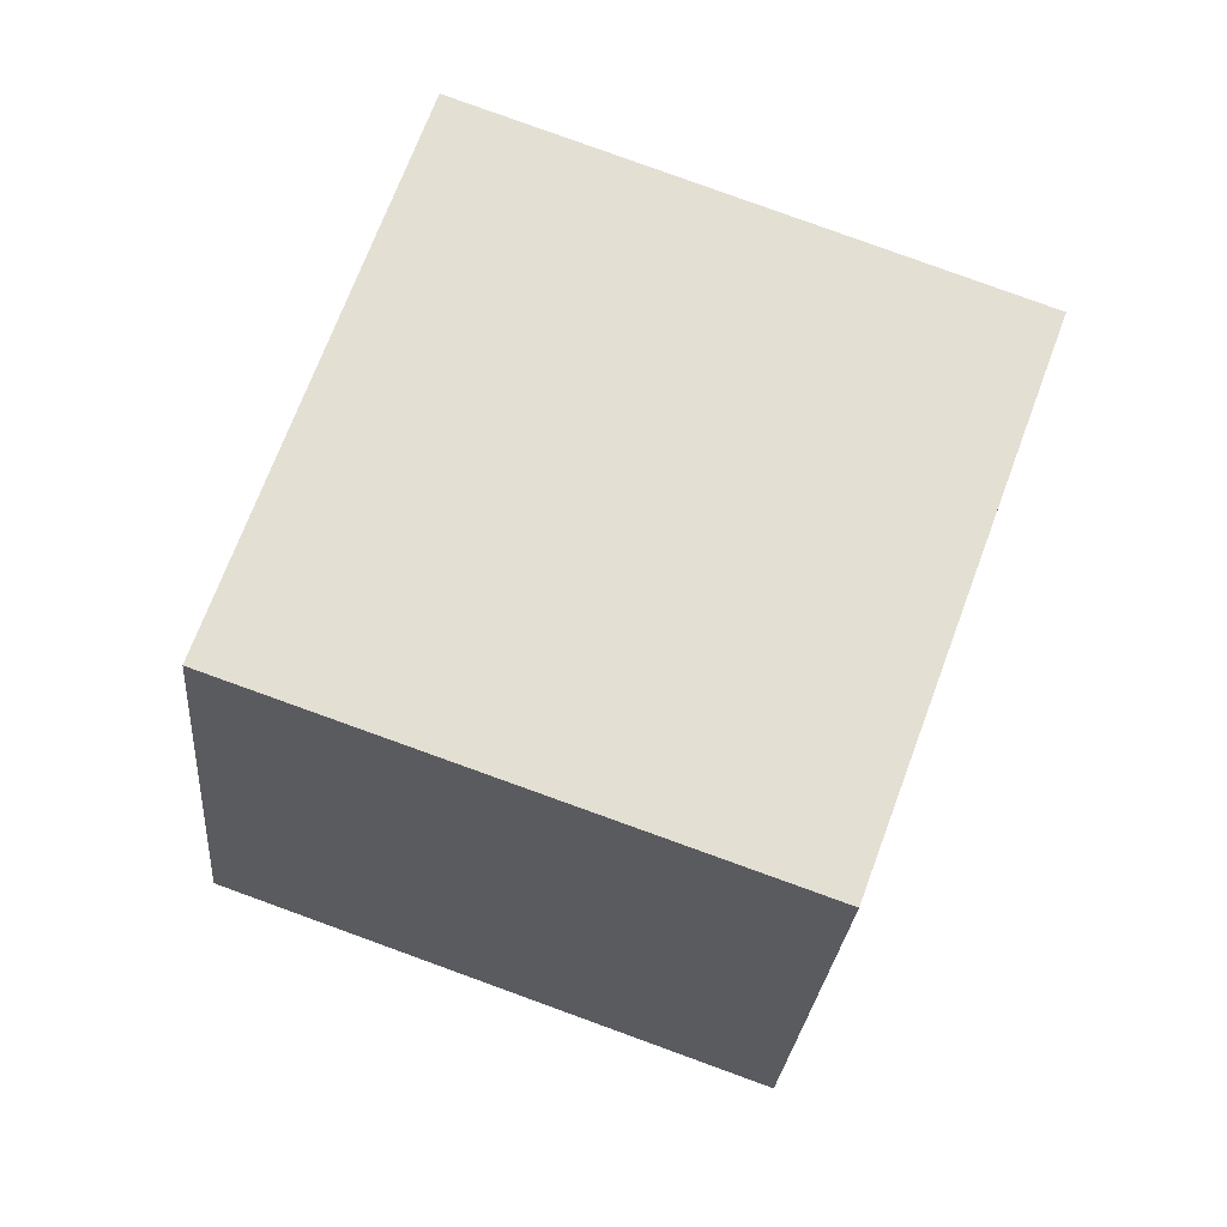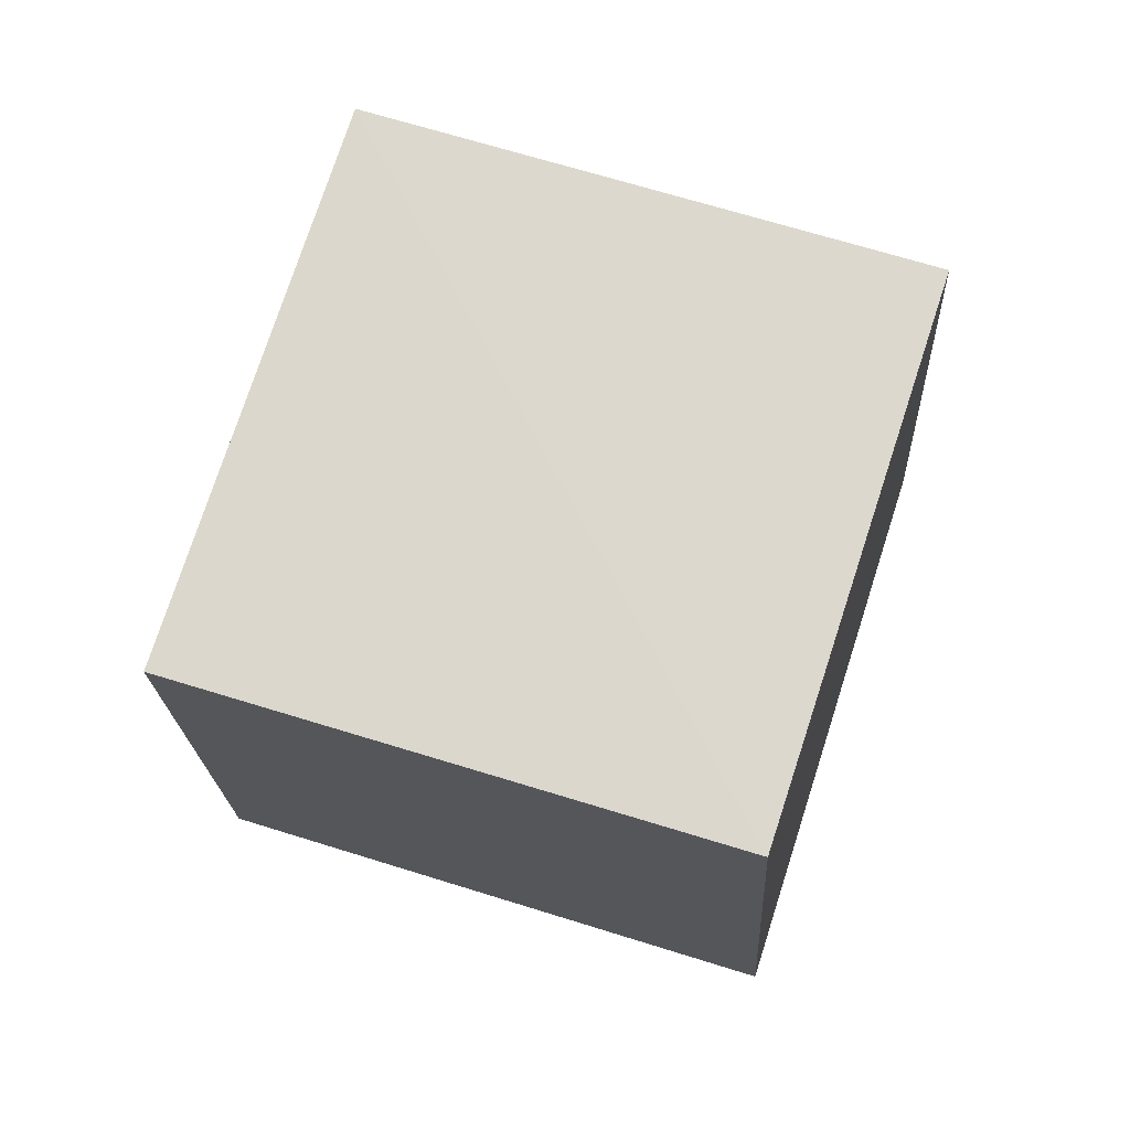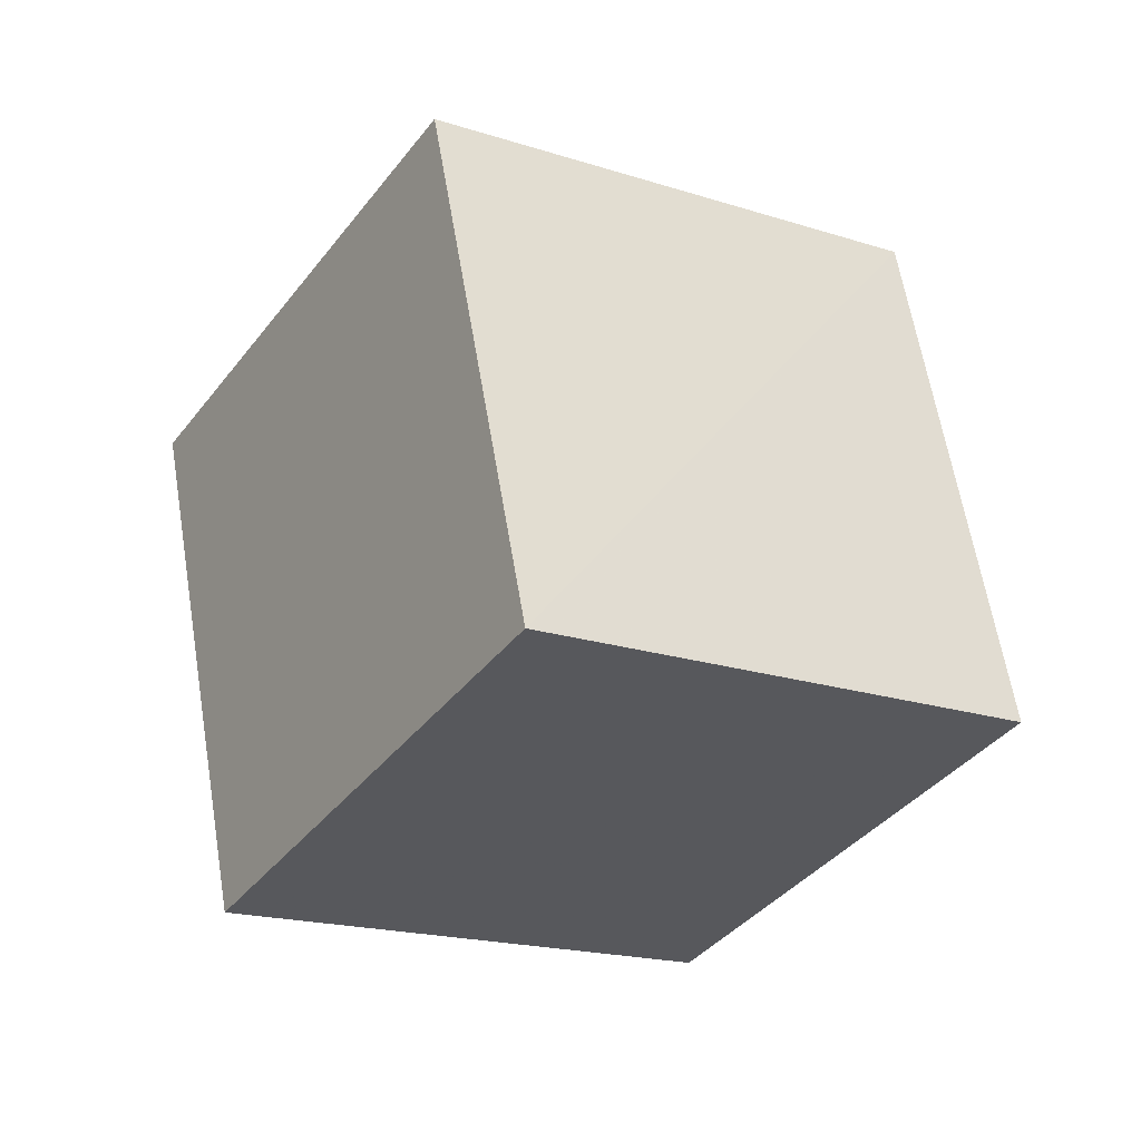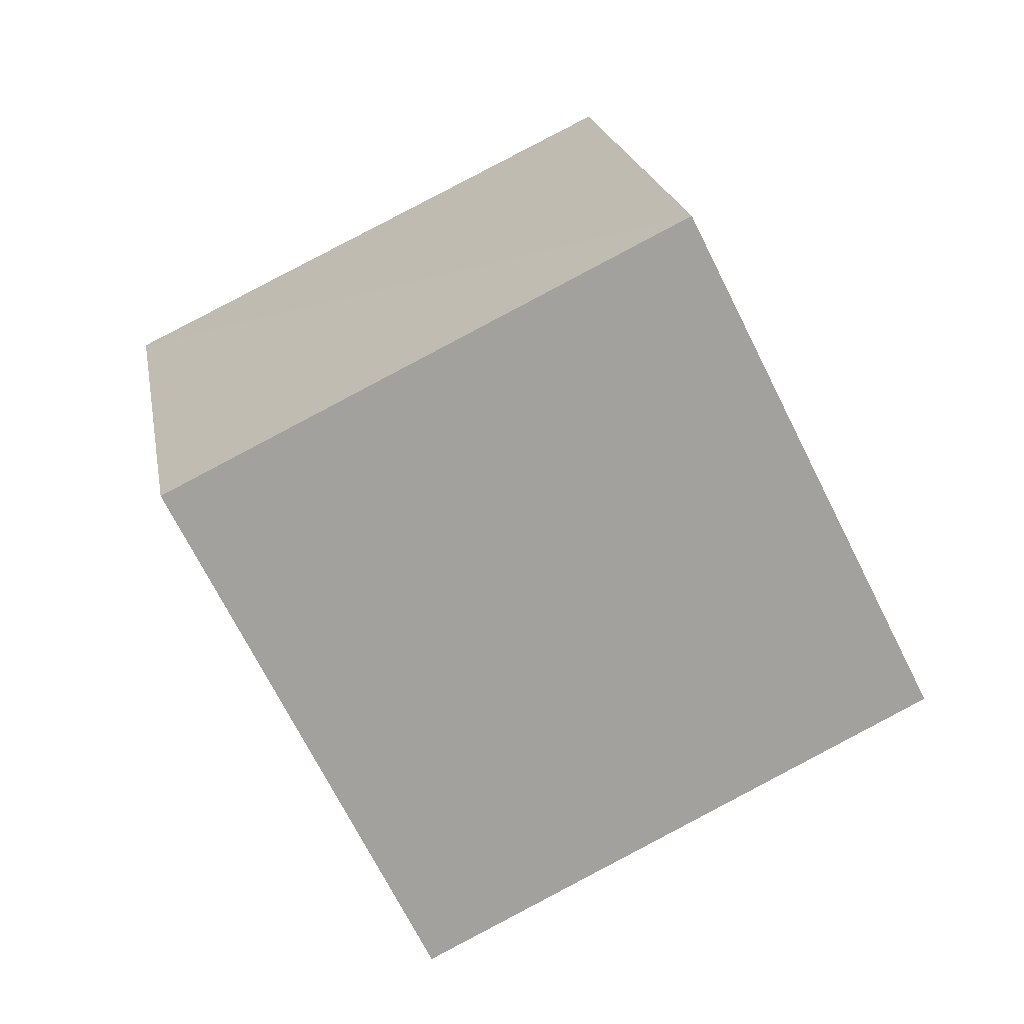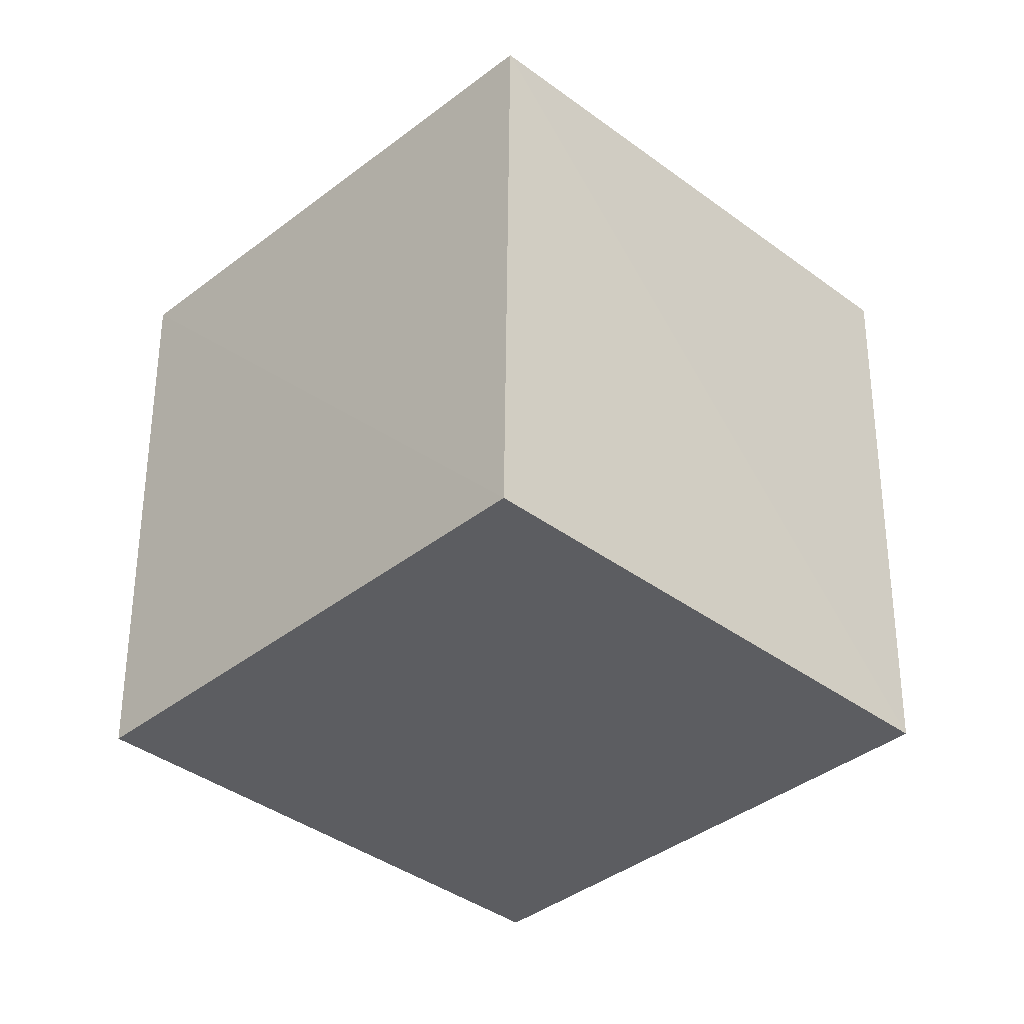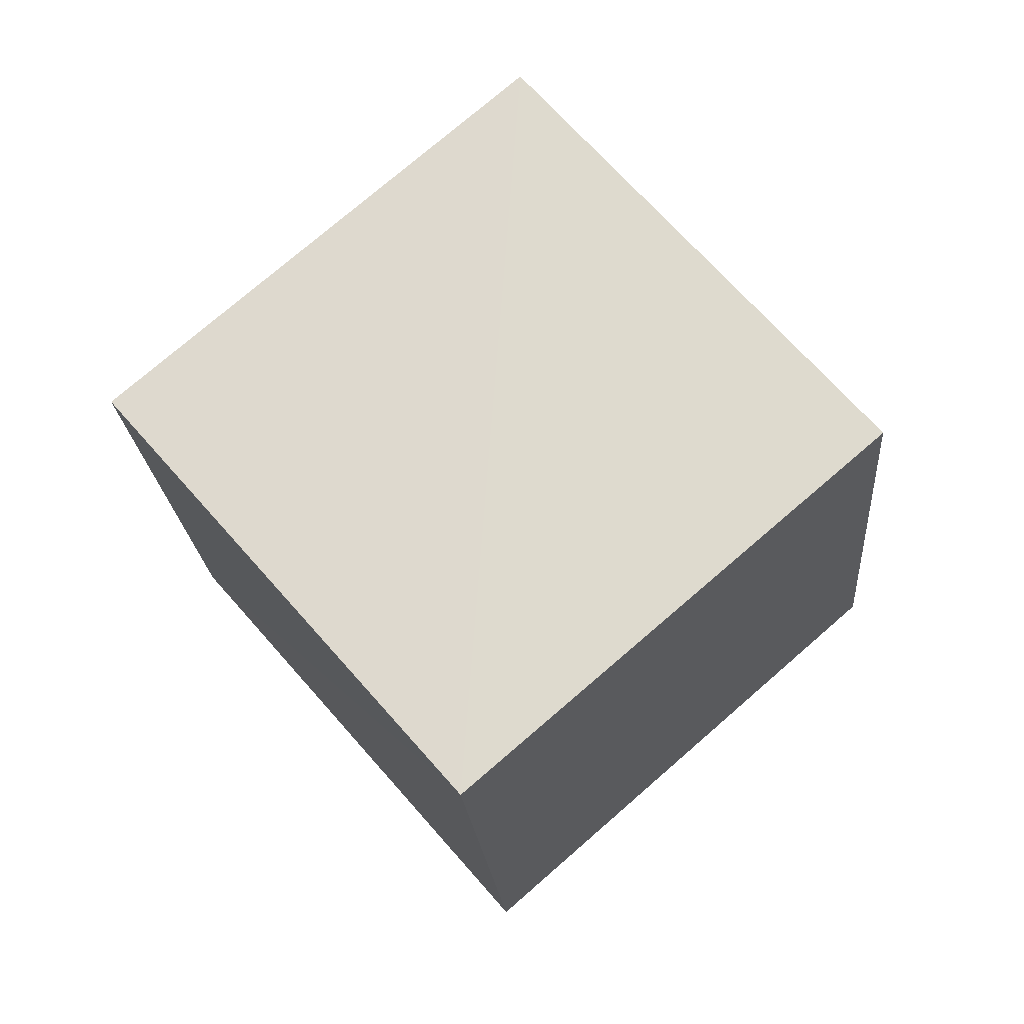
<metadata>
{"format":"obj","ext":"obj","renderer":"f3d","projection":"perspective","resolution":1024,"background":"white","views":[{"elev":-39.5,"azim":148.2,"up":"+Y"},{"elev":-34.9,"azim":155.0,"up":"+Y"},{"elev":-61.5,"azim":-106.0,"up":"+Z"},{"elev":-48.6,"azim":-0.1,"up":"+Y"},{"elev":-61.4,"azim":-159.0,"up":"+Y"},{"elev":38.0,"azim":-115.4,"up":"+Z"}]}
</metadata>
<code>
v  2.077  1.949  1.128
v  2.231  1.042  1.521
v  1.79  1.332  2.367
v  1.646  2.241  1.972
v  1.19  1.649  0.7727
v  1.349  0.7418  1.16
v  0.9061  1.031  2.01
v  0.754  1.94  1.621
f 3 1 2
f 5 7 6
f 1 3 4
f 1 6 2
f 7 5 8
f 2 7 3
f 6 1 5
f 3 8 4
f 7 2 6
f 1 8 5
f 8 3 7
f 8 1 4

</code>
